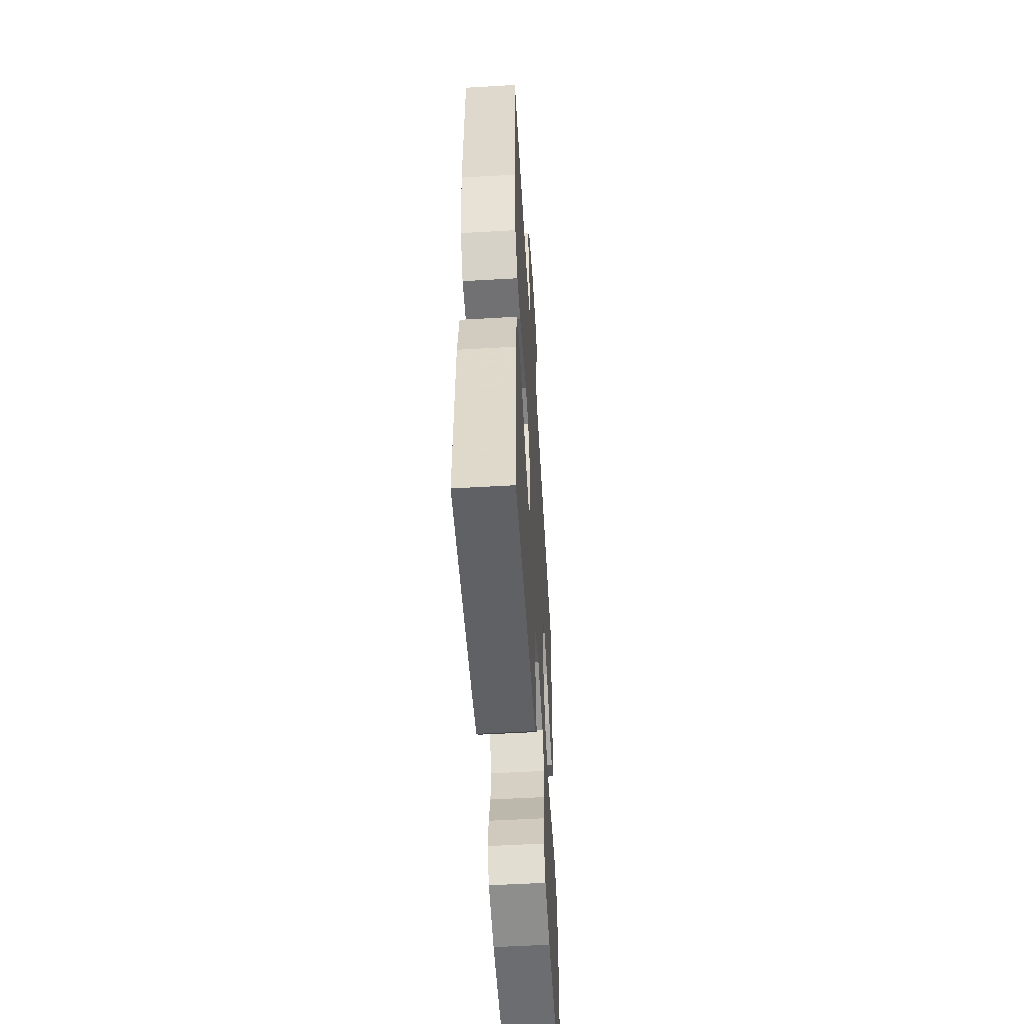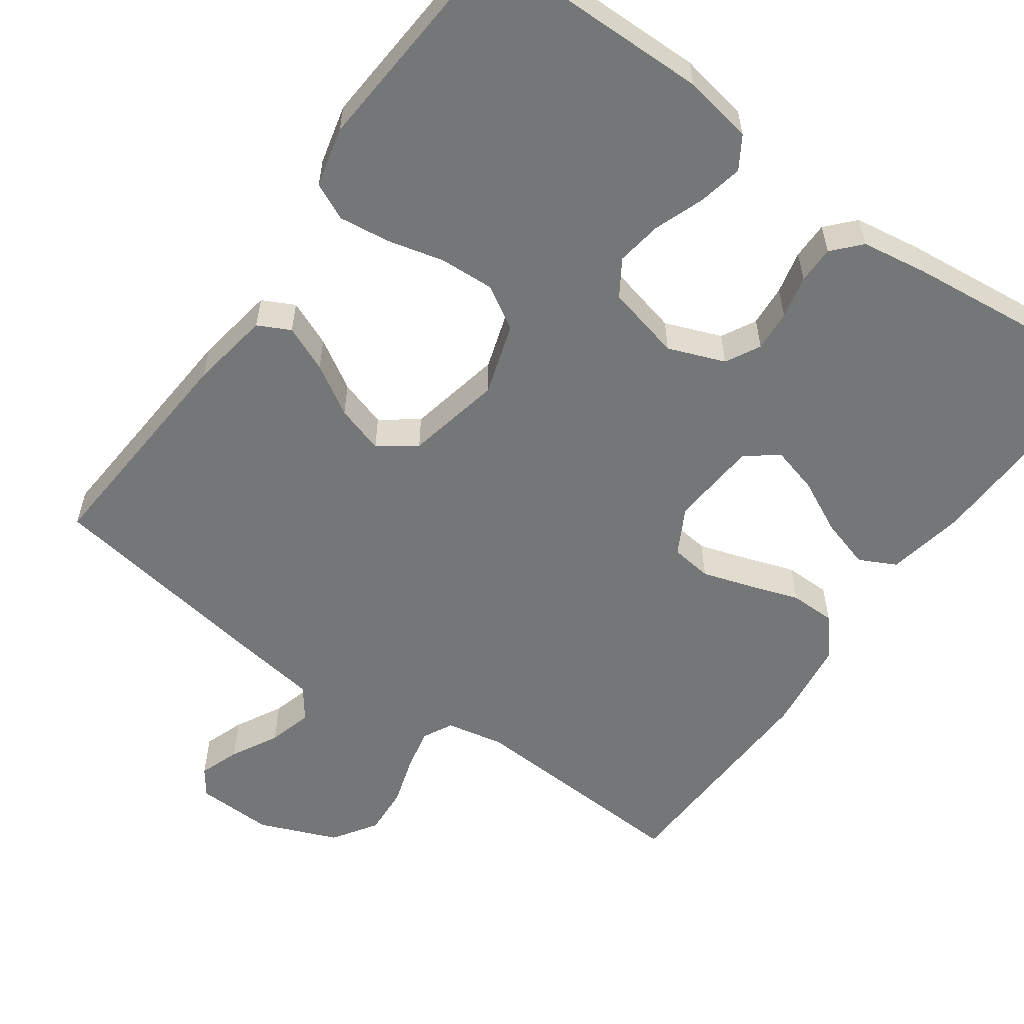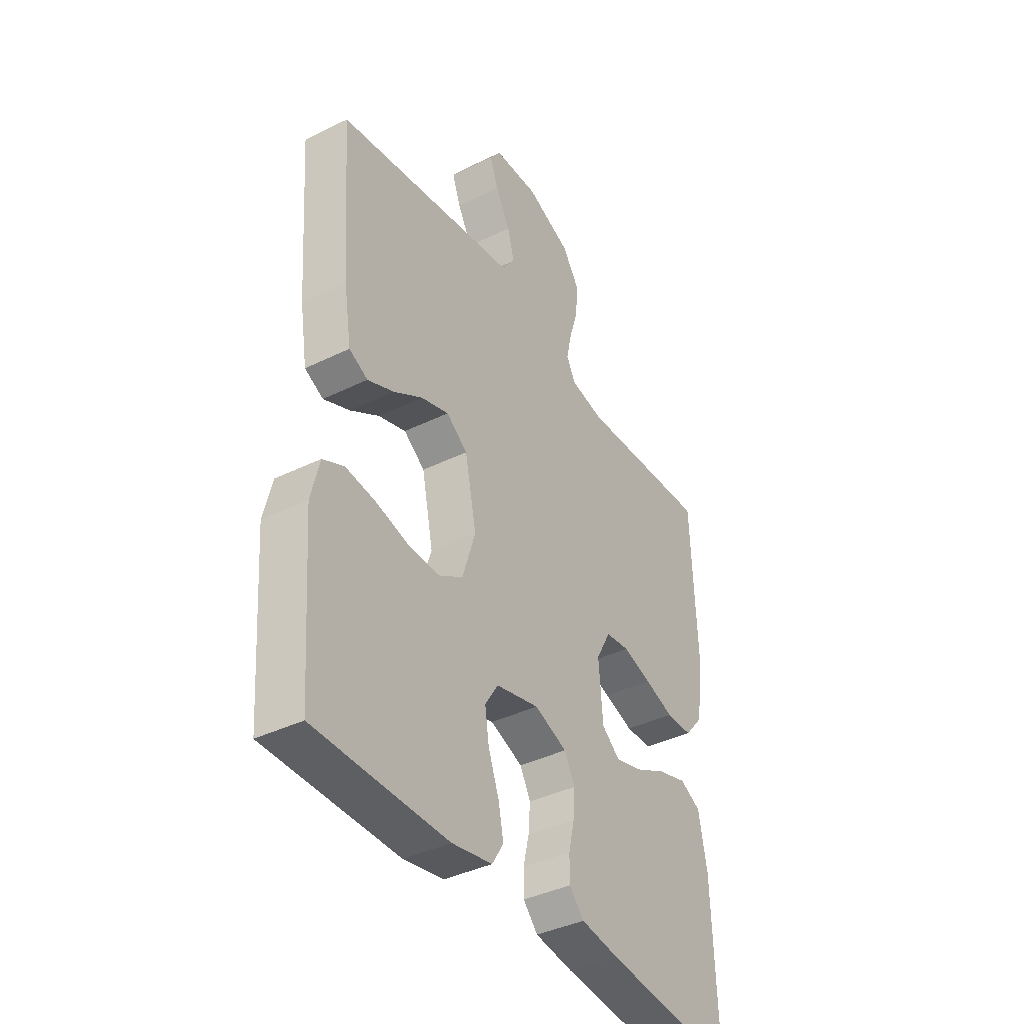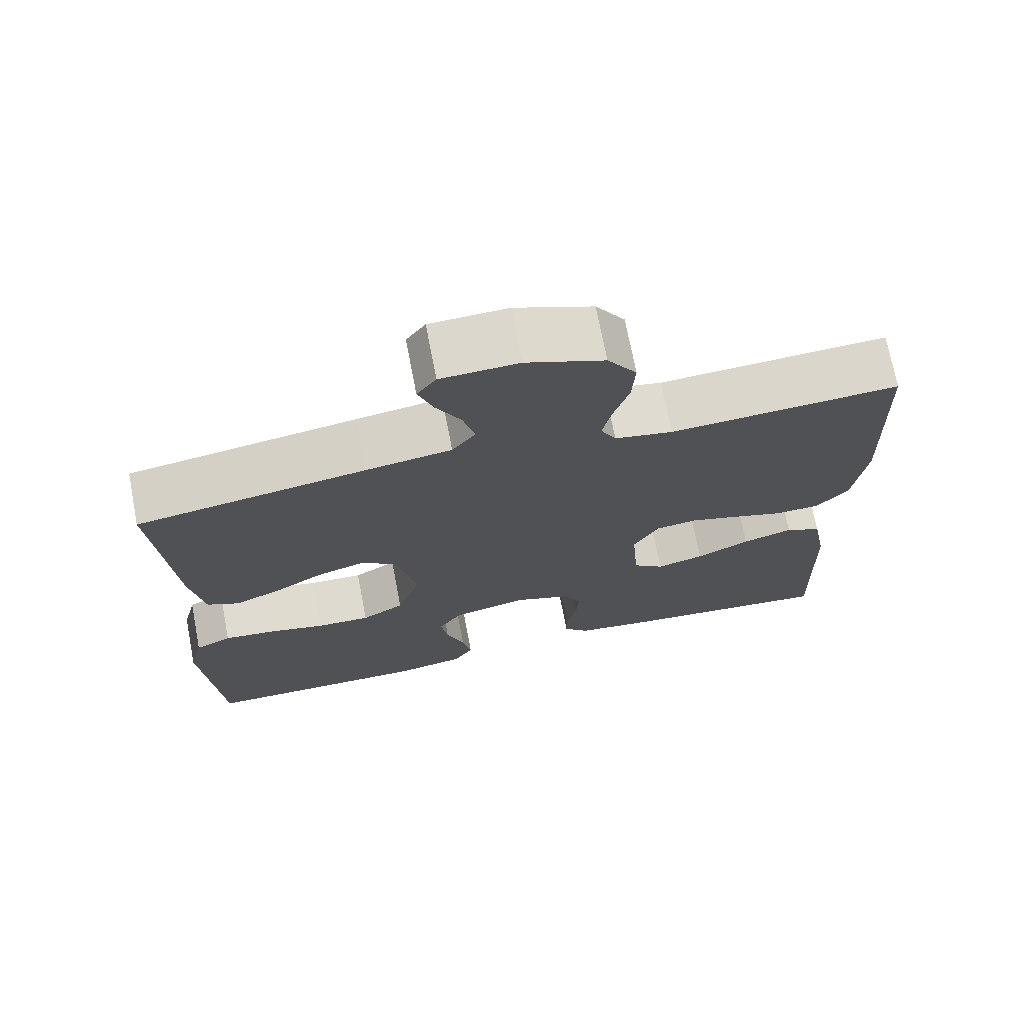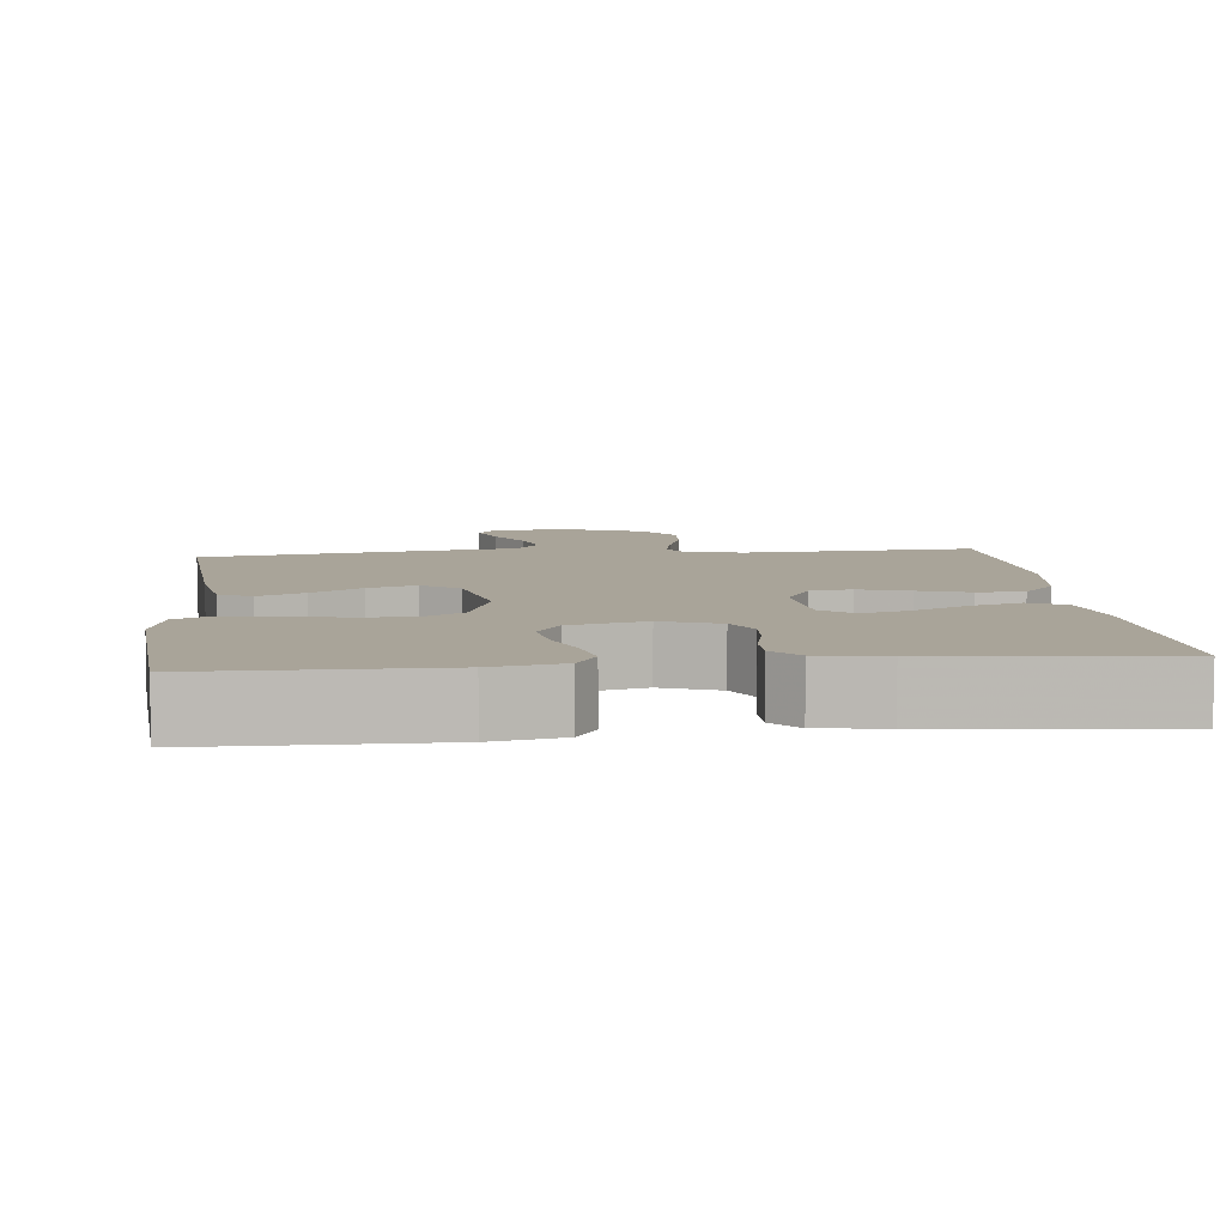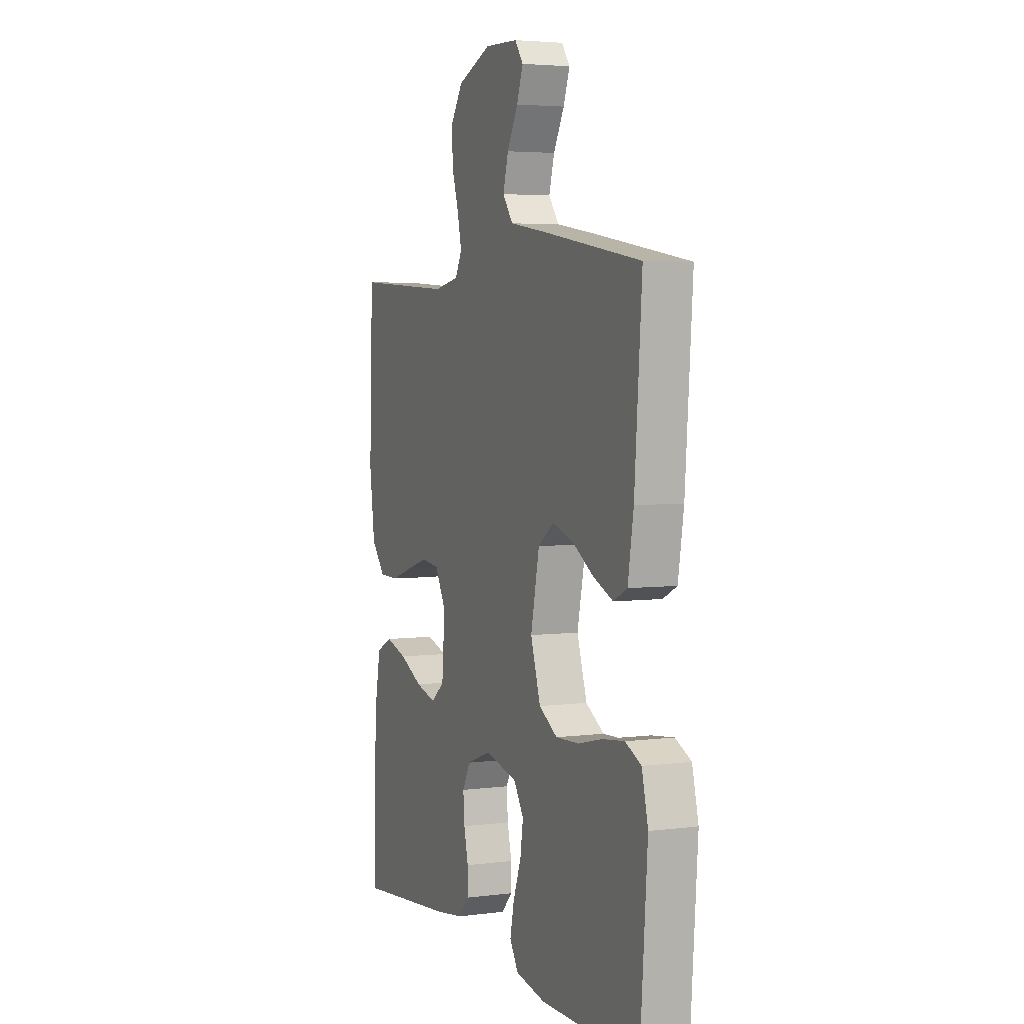
<metadata>
{"format":"obj","ext":"obj","renderer":"f3d","projection":"perspective","resolution":1024,"background":"white","views":[{"elev":-54.4,"azim":-86.5,"up":"+Z"},{"elev":-56.8,"azim":144.7,"up":"+Y"},{"elev":-39.4,"azim":121.5,"up":"+Z"},{"elev":72.0,"azim":169.1,"up":"+Z"},{"elev":7.2,"azim":174.0,"up":"+Y"},{"elev":4.2,"azim":67.2,"up":"+Z"}]}
</metadata>
<code>
v -0.5 0.07 0.5
v -0.2 0.07 0.482
v -0.124 0.07 0.497
v -0.104 0.07 0.536
v -0.116 0.07 0.592
v -0.136 0.07 0.656
v -0.14 0.07 0.721
v -0.102 0.07 0.778
v 0 0.07 0.819
v 0.101 0.07 0.815
v 0.126 0.07 0.78
v 0.107 0.07 0.727
v 0.074 0.07 0.666
v 0.058 0.07 0.608
v 0.089 0.07 0.566
v 0.2 0.07 0.549
v 0.5 0.07 0.5
v 0.478 0.07 0.2
v 0.461 0.07 0.095
v 0.419 0.07 0.074
v 0.359 0.07 0.1
v 0.294 0.07 0.14
v 0.231 0.07 0.16
v 0.183 0.07 0.125
v 0.157 0.07 0
v 0.187 0.07 -0.094
v 0.243 0.07 -0.128
v 0.314 0.07 -0.125
v 0.388 0.07 -0.107
v 0.455 0.07 -0.099
v 0.503 0.07 -0.122
v 0.522 0.07 -0.2
v 0.5 0.07 -0.5
v 0.2 0.07 -0.502
v 0.109 0.07 -0.485
v 0.083 0.07 -0.443
v 0.095 0.07 -0.385
v 0.119 0.07 -0.32
v 0.128 0.07 -0.26
v 0.098 0.07 -0.213
v 0 0.07 -0.189
v -0.074 0.07 -0.217
v -0.098 0.07 -0.262
v -0.094 0.07 -0.316
v -0.081 0.07 -0.372
v -0.081 0.07 -0.421
v -0.114 0.07 -0.457
v -0.2 0.07 -0.47
v -0.5 0.07 -0.5
v -0.49 0.07 -0.2
v -0.471 0.07 -0.099
v -0.423 0.07 -0.075
v -0.357 0.07 -0.095
v -0.287 0.07 -0.13
v -0.225 0.07 -0.147
v -0.184 0.07 -0.114
v -0.175 0.07 0
v -0.208 0.07 0.061
v -0.262 0.07 0.068
v -0.327 0.07 0.048
v -0.393 0.07 0.026
v -0.453 0.07 0.027
v -0.495 0.07 0.077
v -0.511 0.07 0.2
v -0.5 0 0.5
v -0.2 0 0.482
v -0.124 0 0.497
v -0.104 0 0.536
v -0.116 0 0.592
v -0.136 0 0.656
v -0.14 0 0.721
v -0.102 0 0.778
v 0 0 0.819
v 0.101 0 0.815
v 0.126 0 0.78
v 0.107 0 0.727
v 0.074 0 0.666
v 0.058 0 0.608
v 0.089 0 0.566
v 0.2 0 0.549
v 0.5 0 0.5
v 0.478 0 0.2
v 0.461 0 0.095
v 0.419 0 0.074
v 0.359 0 0.1
v 0.294 0 0.14
v 0.231 0 0.16
v 0.183 0 0.125
v 0.157 0 0
v 0.187 0 -0.094
v 0.243 0 -0.128
v 0.314 0 -0.125
v 0.388 0 -0.107
v 0.455 0 -0.099
v 0.503 0 -0.122
v 0.522 0 -0.2
v 0.5 0 -0.5
v 0.2 0 -0.502
v 0.109 0 -0.485
v 0.083 0 -0.443
v 0.095 0 -0.385
v 0.119 0 -0.32
v 0.128 0 -0.26
v 0.098 0 -0.213
v 0 0 -0.189
v -0.074 0 -0.217
v -0.098 0 -0.262
v -0.094 0 -0.316
v -0.081 0 -0.372
v -0.081 0 -0.421
v -0.114 0 -0.457
v -0.2 0 -0.47
v -0.5 0 -0.5
v -0.49 0 -0.2
v -0.471 0 -0.099
v -0.423 0 -0.075
v -0.357 0 -0.095
v -0.287 0 -0.13
v -0.225 0 -0.147
v -0.184 0 -0.114
v -0.175 0 0
v -0.208 0 0.061
v -0.262 0 0.068
v -0.327 0 0.048
v -0.393 0 0.026
v -0.453 0 0.027
v -0.495 0 0.077
v -0.511 0 0.2
f 64 1 2
f 63 64 2
f 62 63 2
f 61 62 2
f 60 61 2
f 59 60 2 3
f 58 59 3 4
f 57 58 4
f 56 57 4
f 52 53 54
f 51 52 54
f 50 51 54
f 49 50 54
f 48 49 54
f 47 48 54
f 46 47 54
f 45 46 54
f 44 45 54
f 43 44 54 55
f 42 43 55 56
f 36 37 38
f 35 36 38
f 34 35 38
f 33 34 38
f 32 33 38
f 31 32 38
f 30 31 38
f 29 30 38
f 28 29 38
f 27 28 38 39
f 26 27 39 40
f 20 21 22
f 19 20 22
f 18 19 22
f 17 18 22
f 16 17 22
f 15 16 22
f 14 15 22 23
f 11 12 13
f 10 11 13
f 9 10 13
f 8 9 13
f 7 8 13
f 6 7 13
f 5 6 13
f 4 5 13 14
f 56 4 14
f 42 56 14
f 41 42 14
f 25 26 40 41
f 14 23 24
f 14 24 25 41
f 66 65 128
f 66 128 127
f 66 127 126
f 66 126 125
f 66 125 124
f 67 66 124 123
f 68 67 123 122
f 68 122 121
f 68 121 120
f 118 117 116
f 118 116 115
f 118 115 114
f 118 114 113
f 118 113 112
f 118 112 111
f 118 111 110
f 118 110 109
f 118 109 108
f 119 118 108 107
f 120 119 107 106
f 102 101 100
f 102 100 99
f 102 99 98
f 102 98 97
f 102 97 96
f 102 96 95
f 102 95 94
f 102 94 93
f 102 93 92
f 103 102 92 91
f 104 103 91 90
f 86 85 84
f 86 84 83
f 86 83 82
f 86 82 81
f 86 81 80
f 86 80 79
f 87 86 79 78
f 77 76 75
f 77 75 74
f 77 74 73
f 77 73 72
f 77 72 71
f 77 71 70
f 77 70 69
f 78 77 69 68
f 78 68 120
f 78 120 106
f 78 106 105
f 105 104 90 89
f 88 87 78
f 105 89 88 78
f 1 65 66 2
f 2 66 67 3
f 3 67 68 4
f 4 68 69 5
f 5 69 70 6
f 6 70 71 7
f 7 71 72 8
f 8 72 73 9
f 9 73 74 10
f 10 74 75 11
f 11 75 76 12
f 12 76 77 13
f 13 77 78 14
f 14 78 79 15
f 15 79 80 16
f 16 80 81 17
f 17 81 82 18
f 18 82 83 19
f 19 83 84 20
f 20 84 85 21
f 21 85 86 22
f 22 86 87 23
f 23 87 88 24
f 24 88 89 25
f 25 89 90 26
f 26 90 91 27
f 27 91 92 28
f 28 92 93 29
f 29 93 94 30
f 30 94 95 31
f 31 95 96 32
f 32 96 97 33
f 33 97 98 34
f 34 98 99 35
f 35 99 100 36
f 36 100 101 37
f 37 101 102 38
f 38 102 103 39
f 39 103 104 40
f 40 104 105 41
f 41 105 106 42
f 42 106 107 43
f 43 107 108 44
f 44 108 109 45
f 45 109 110 46
f 46 110 111 47
f 47 111 112 48
f 48 112 113 49
f 49 113 114 50
f 50 114 115 51
f 51 115 116 52
f 52 116 117 53
f 53 117 118 54
f 54 118 119 55
f 55 119 120 56
f 56 120 121 57
f 57 121 122 58
f 58 122 123 59
f 59 123 124 60
f 60 124 125 61
f 61 125 126 62
f 62 126 127 63
f 63 127 128 64
f 64 128 65 1

</code>
